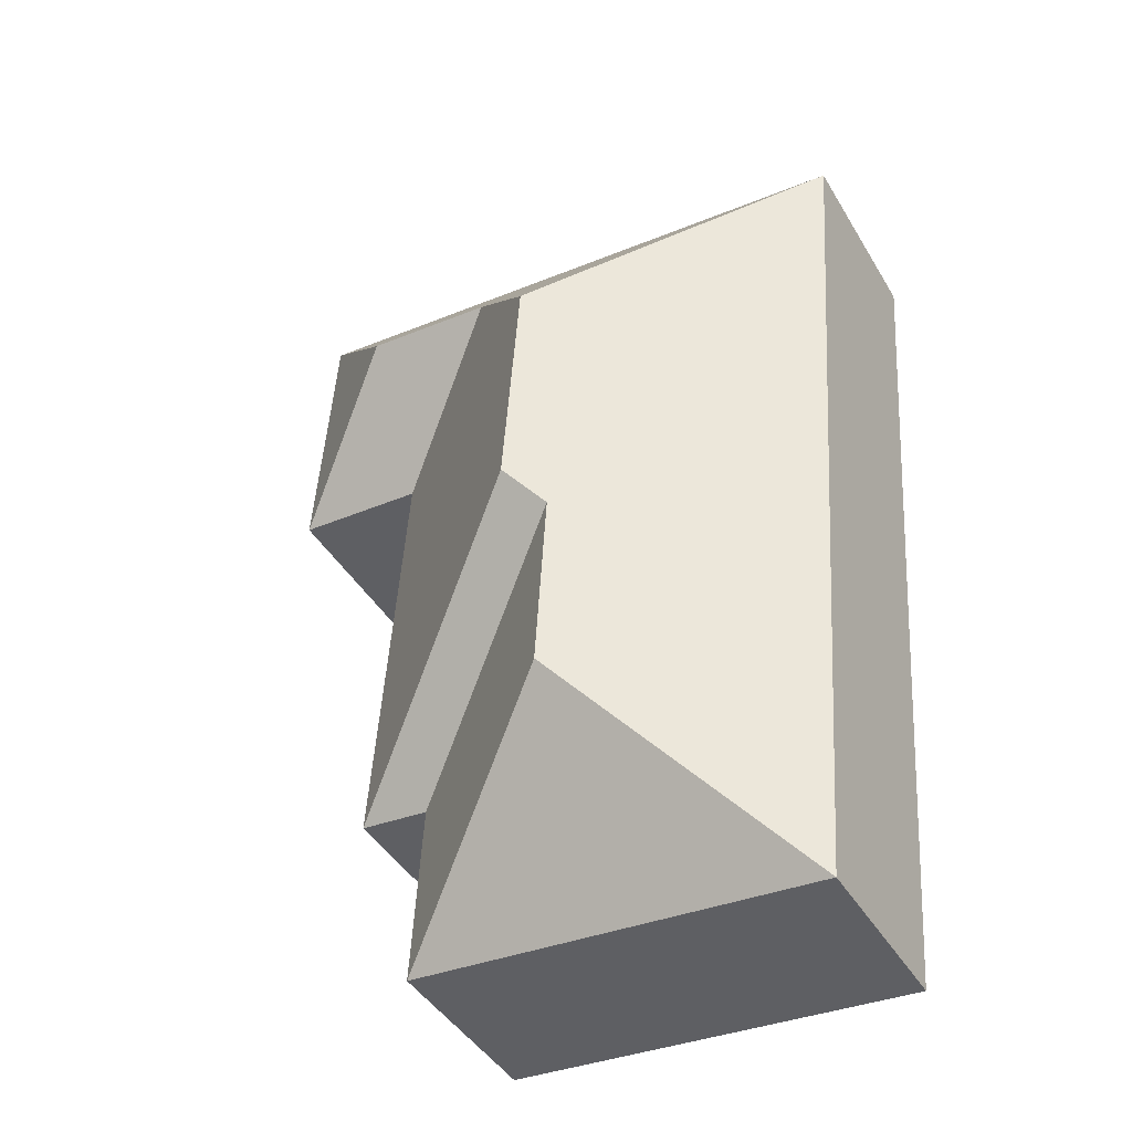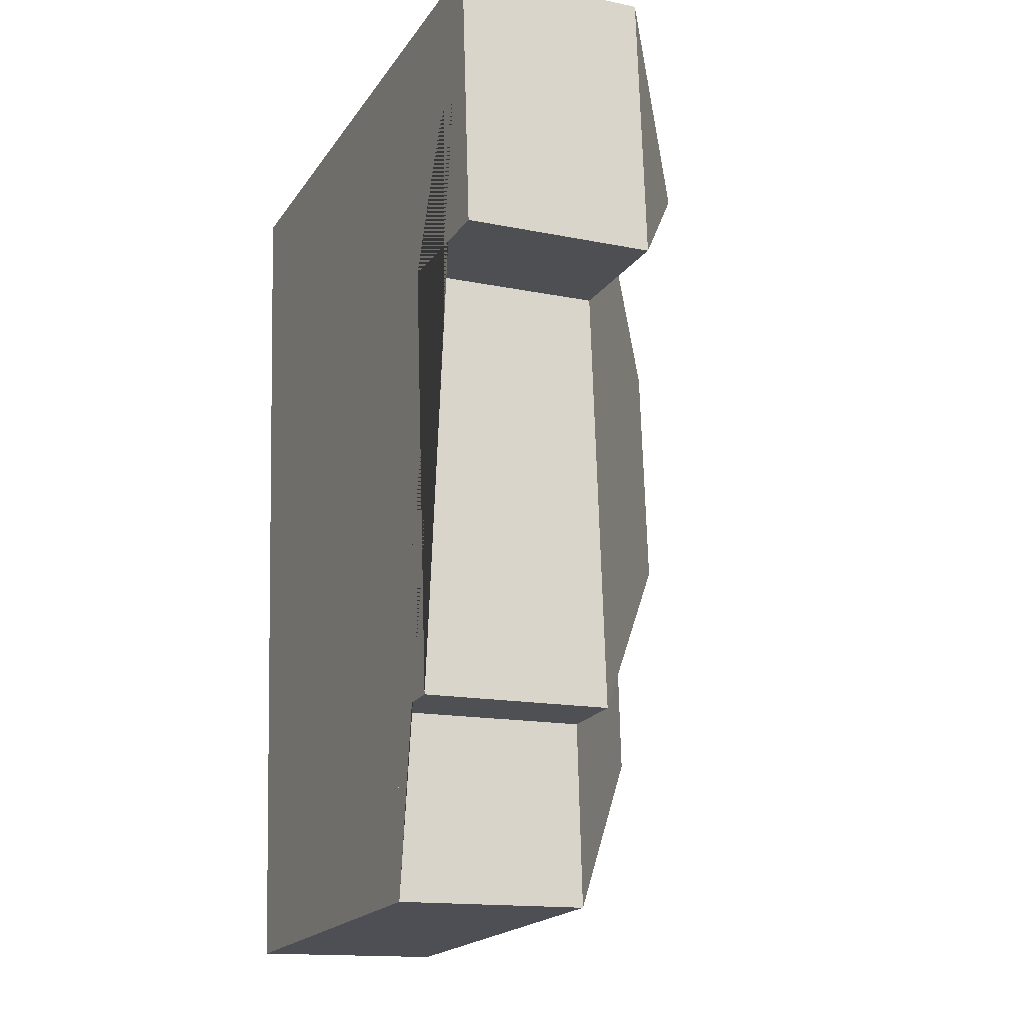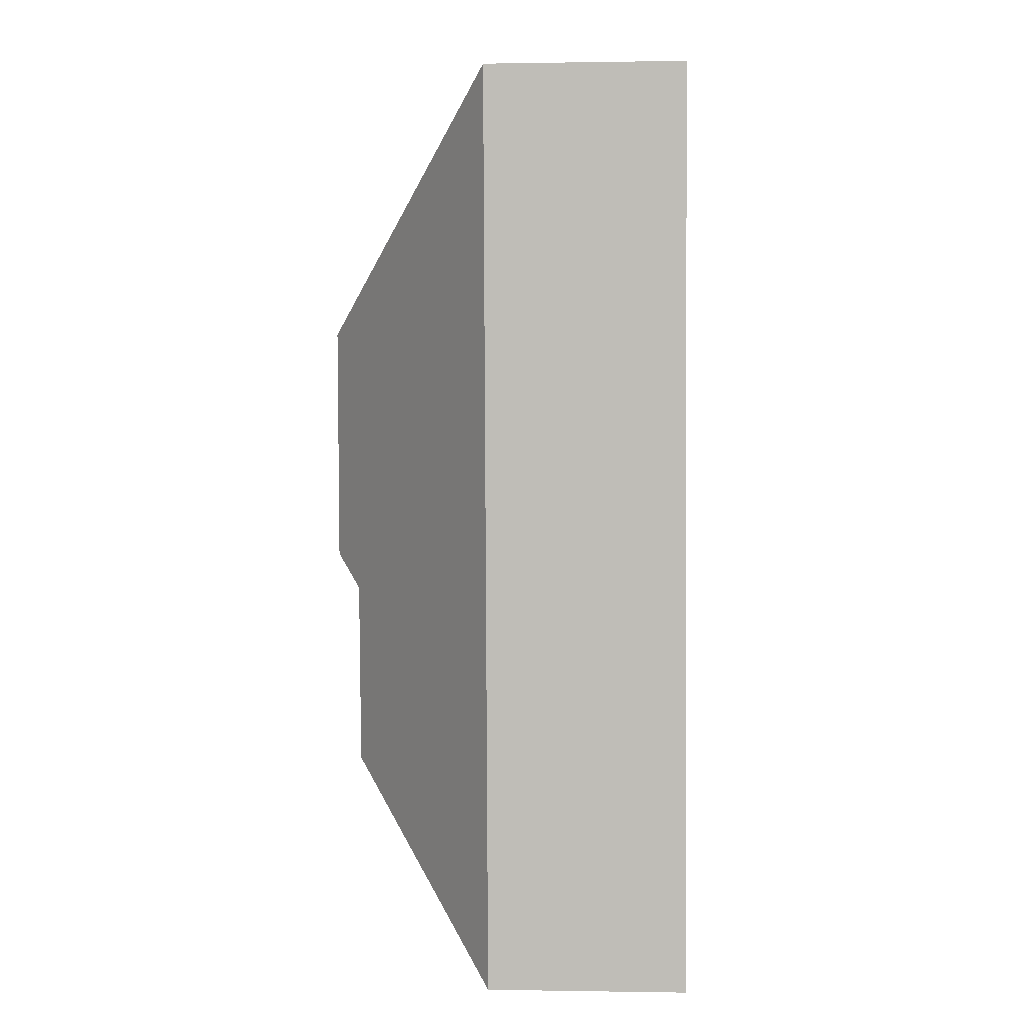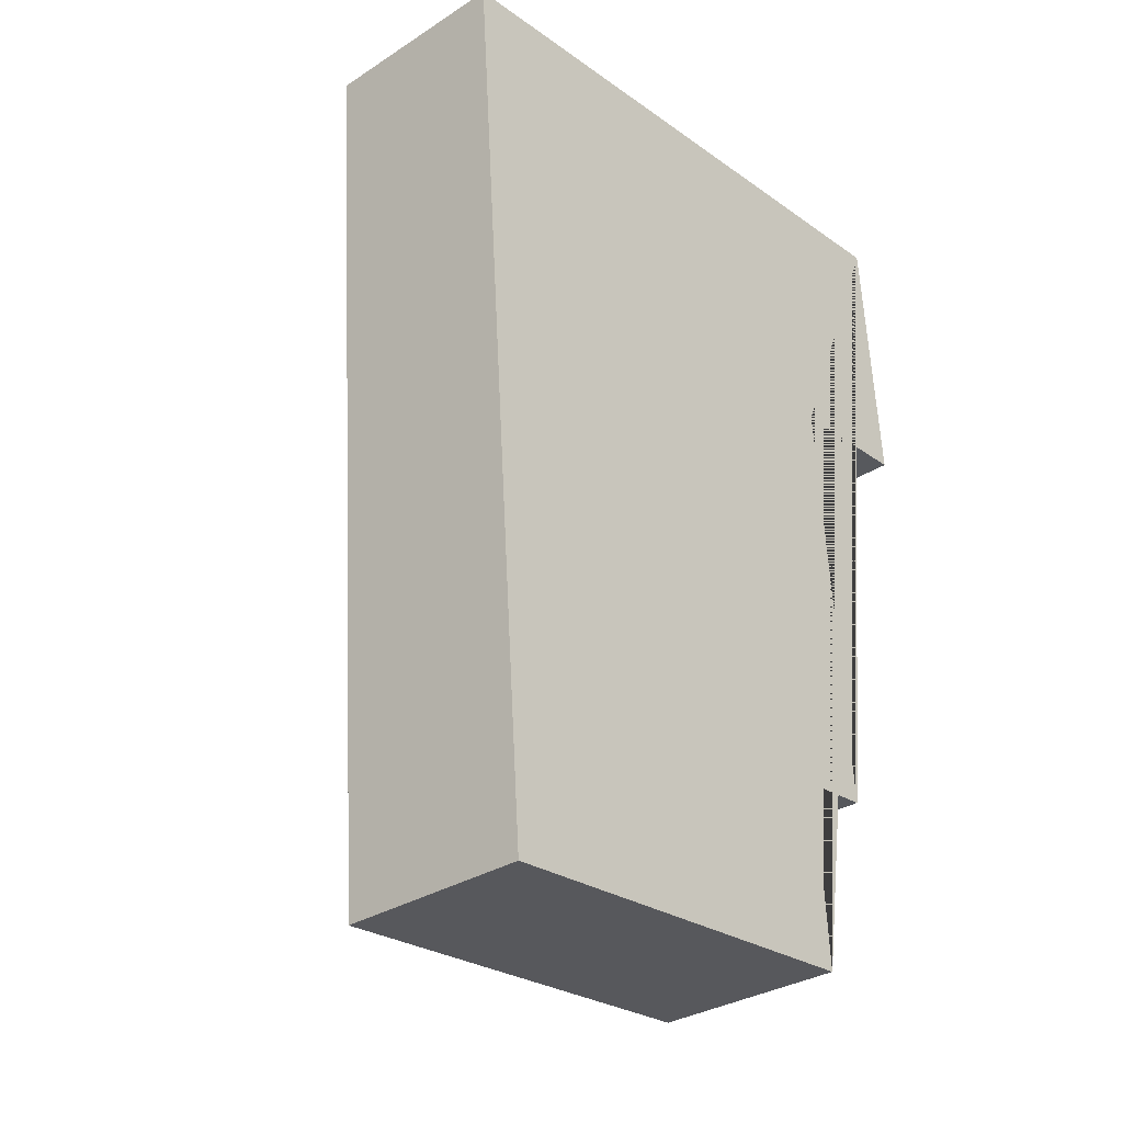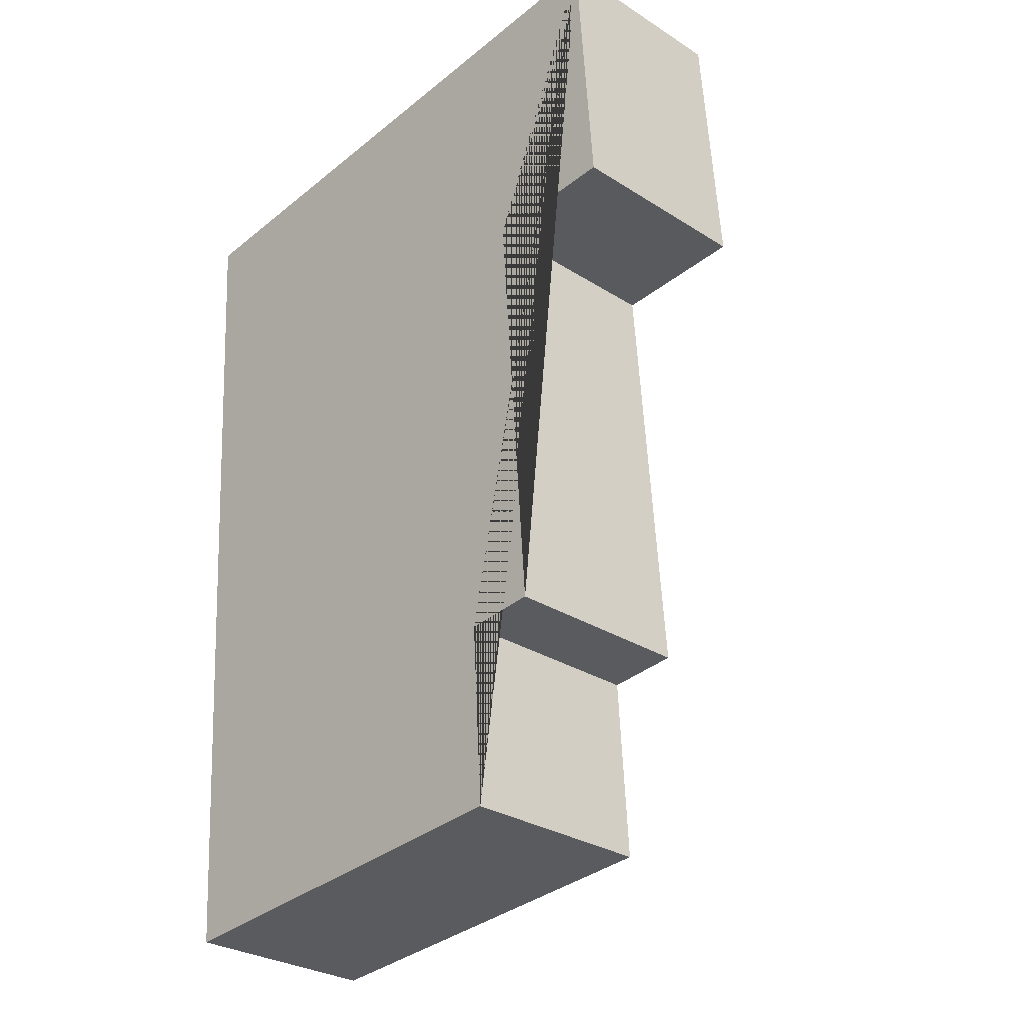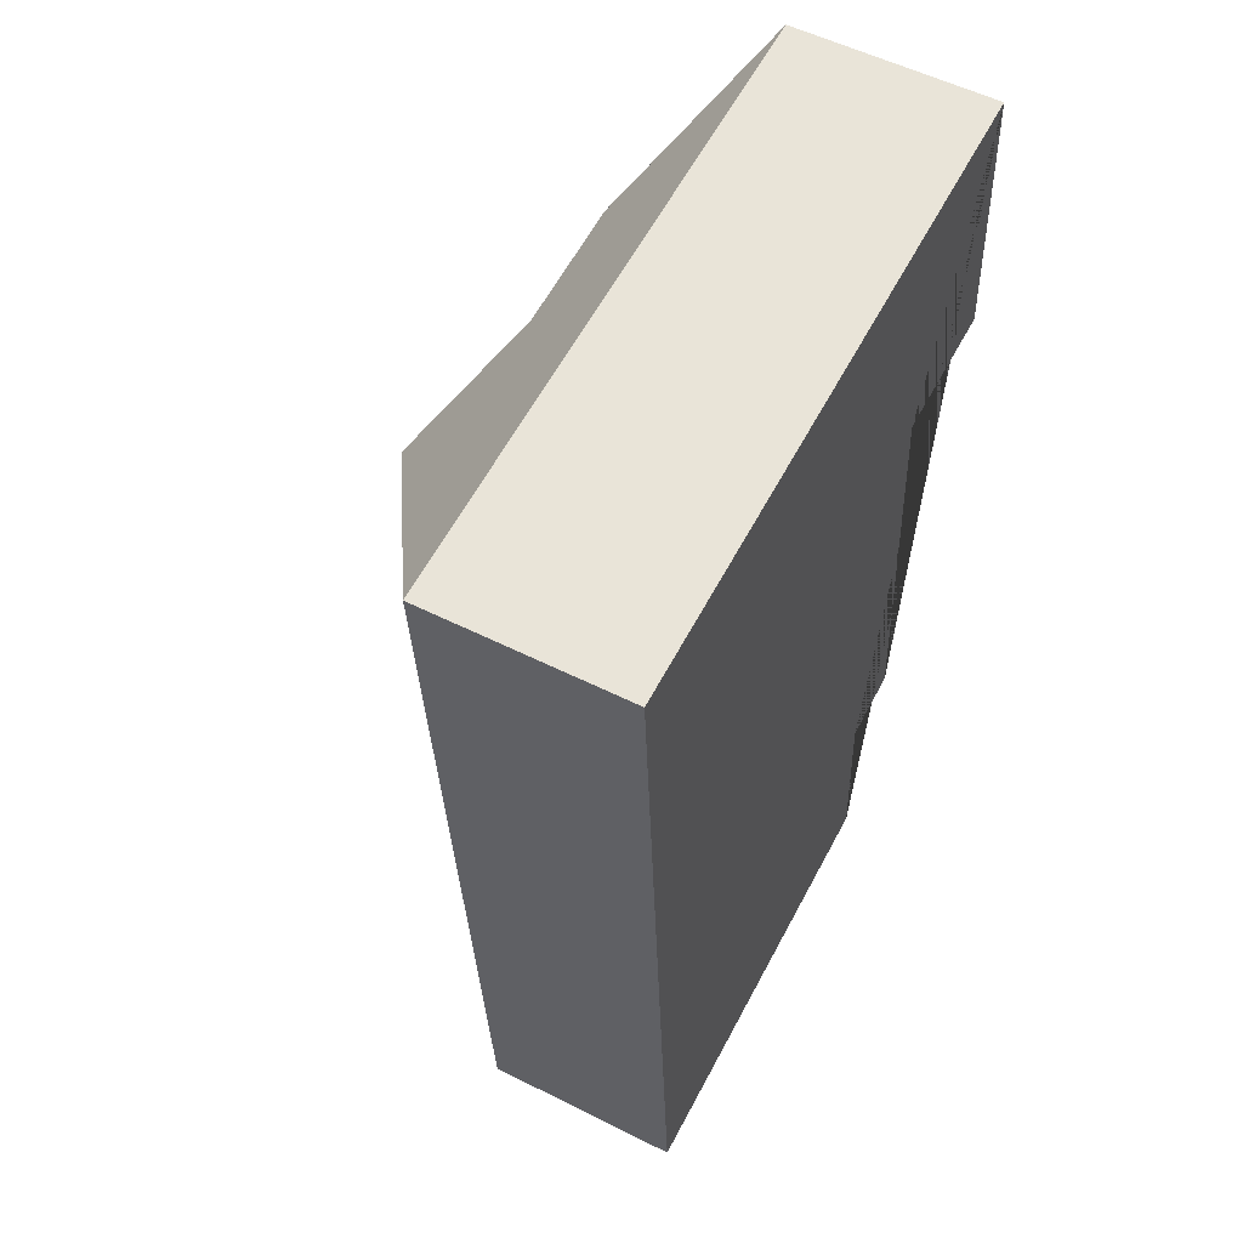
<metadata>
{"format":"obj","ext":"obj","renderer":"f3d","projection":"perspective","resolution":1024,"background":"white","views":[{"elev":-43.1,"azim":-151.3,"up":"+Z"},{"elev":-14.8,"azim":66.1,"up":"+Z"},{"elev":-0.2,"azim":-86.2,"up":"+Z"},{"elev":-31.7,"azim":-47.8,"up":"+Z"},{"elev":-29.4,"azim":46.9,"up":"+Z"},{"elev":55.1,"azim":-62.1,"up":"+Z"}]}
</metadata>
<code>
o CG10_500_036058_0027
v 252.2 75 -18.94
v 12.22 75 -35.87
v 153 114.4 -81.15
v 204 114.7 -78.03
v 116.4 144.9 -126.5
v 259.8 75 -126.6
v 208 75 -129.3
v 123.1 145 -218.8
v 109.7 134.8 -232.8
v 114.3 134.5 -304.2
v 220.4 75 -298.5
v 193.1 75 -300.9
v 197.3 75 -372.1
v 36.63 75 -383.3
v 252.2 0 -18.94
v 12.22 0 -35.87
v 36.63 0 -383.3
v 197.3 0 -372.1
v 193.1 0 -300.9
v 220.4 0 -298.5
v 208 0 -129.3
v 259.8 0 -126.6
f 2 1 4 3 5
f 1 6 4
f 6 4 3 7
f 3 7 11 8 5
f 2 5 8 9 10 14
f 8 11 12 9
f 12 13 10 9
f 10 13 14
f 15 16 17 18 19 20 21 22
f 1 15 16 2
f 2 16 17 14
f 14 17 18 13
f 13 18 19 12
f 12 19 20 11
f 11 20 21 7
f 7 21 22 6
f 6 22 15 1

</code>
